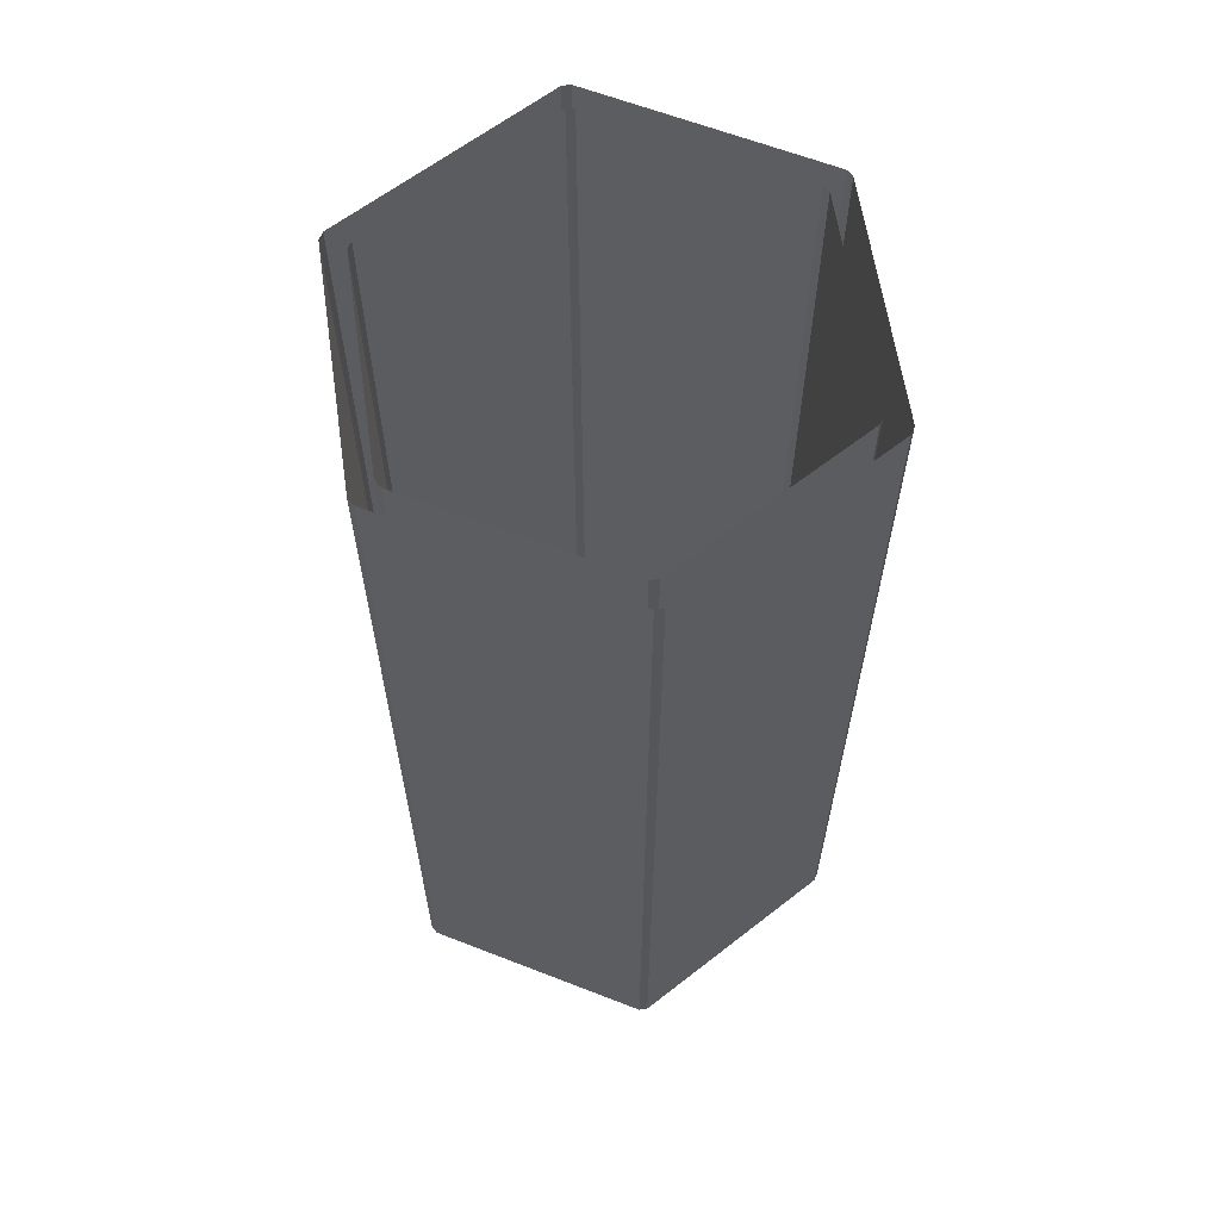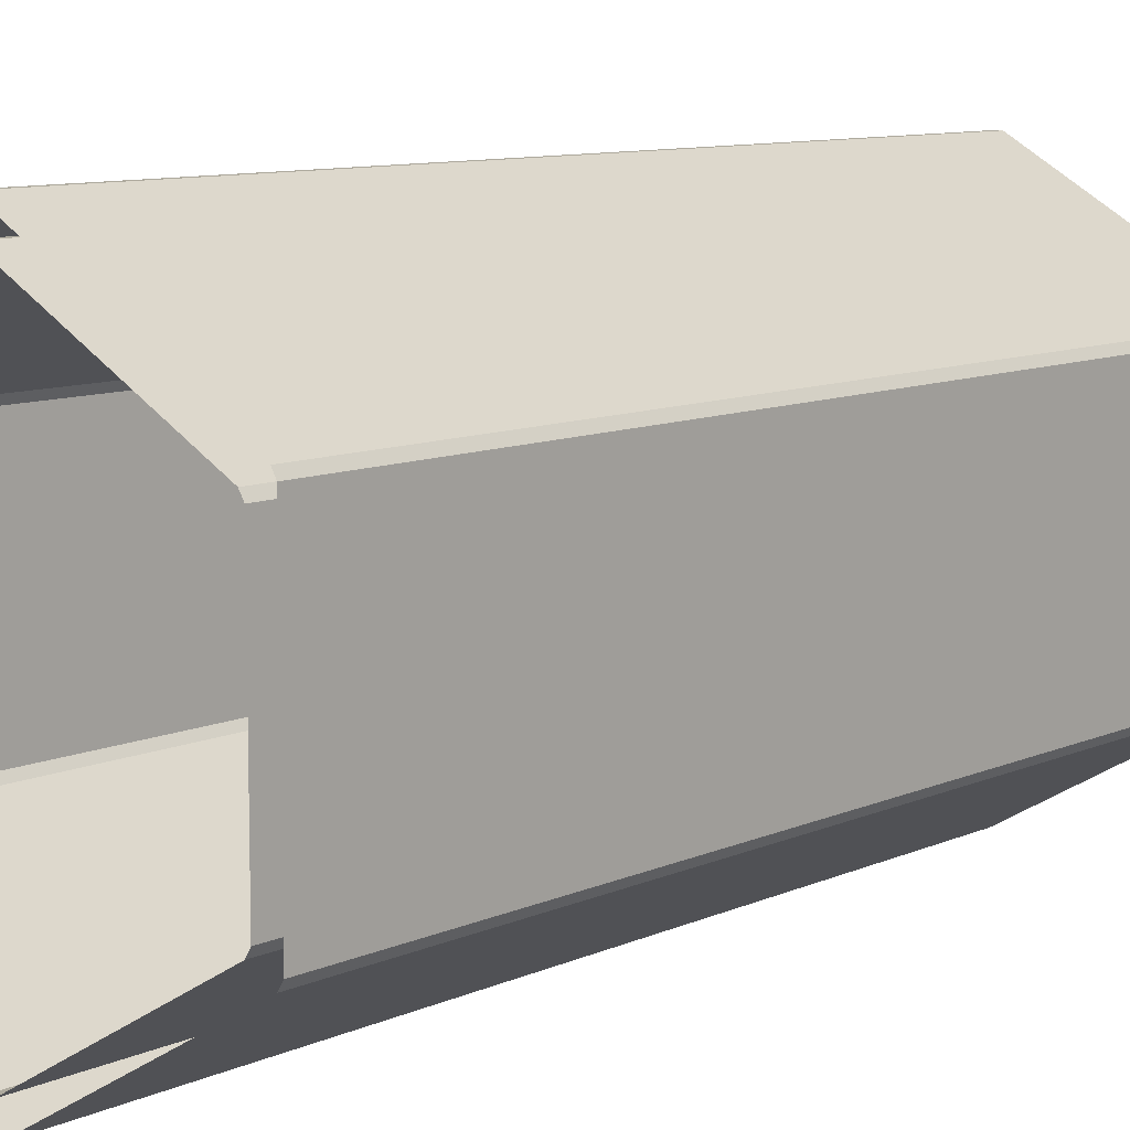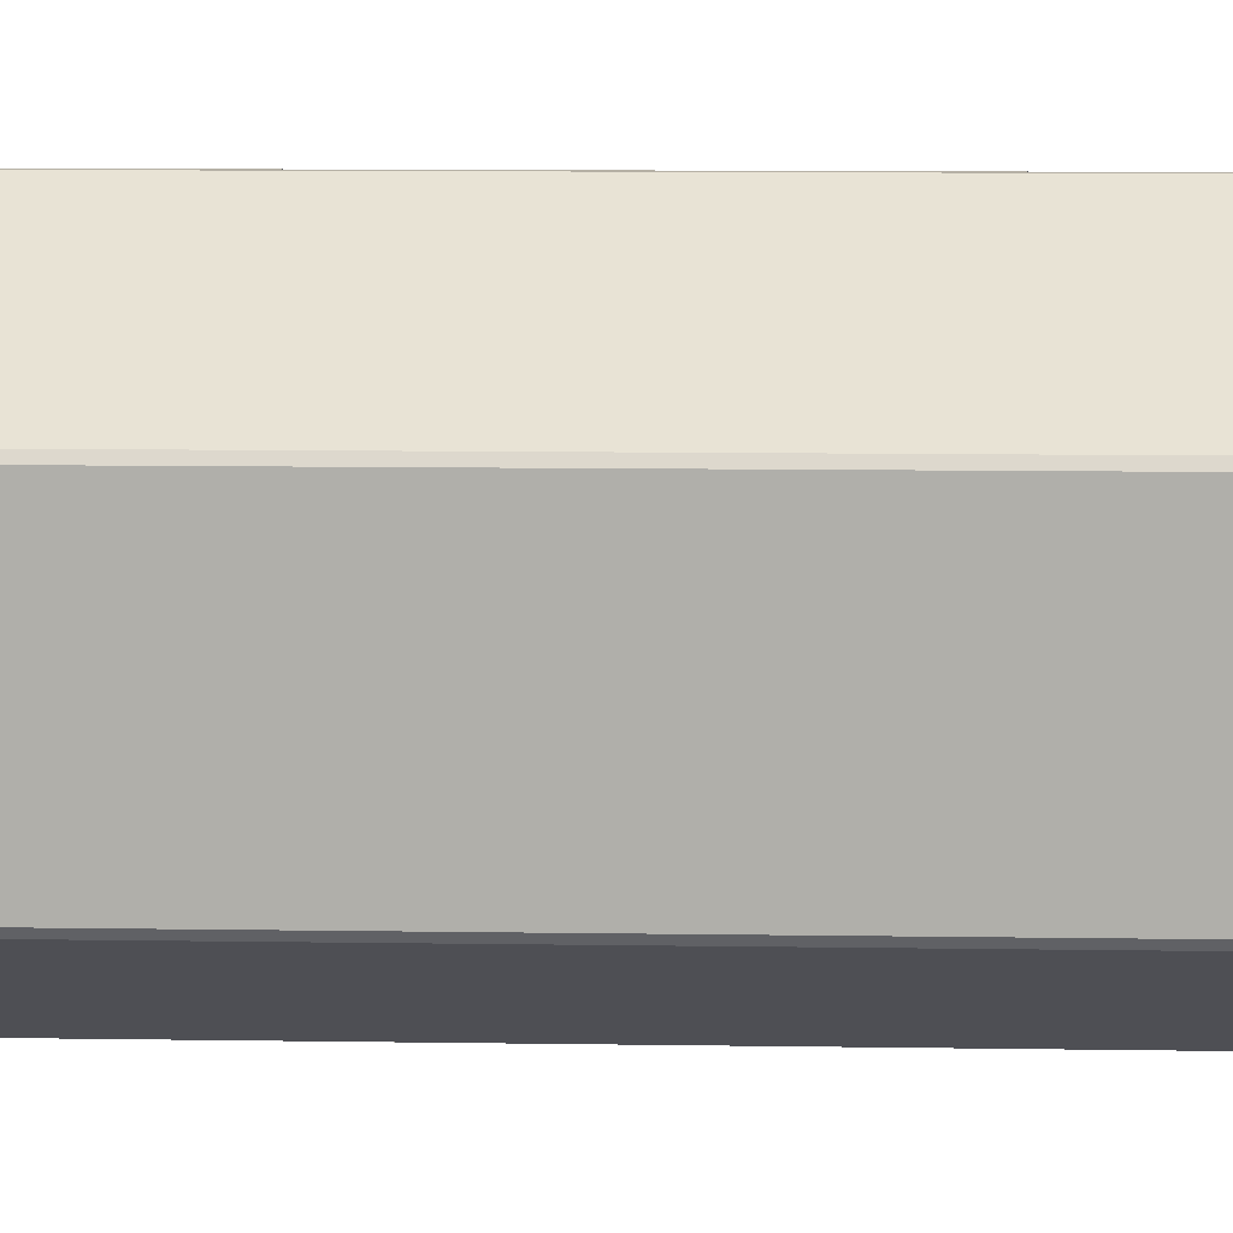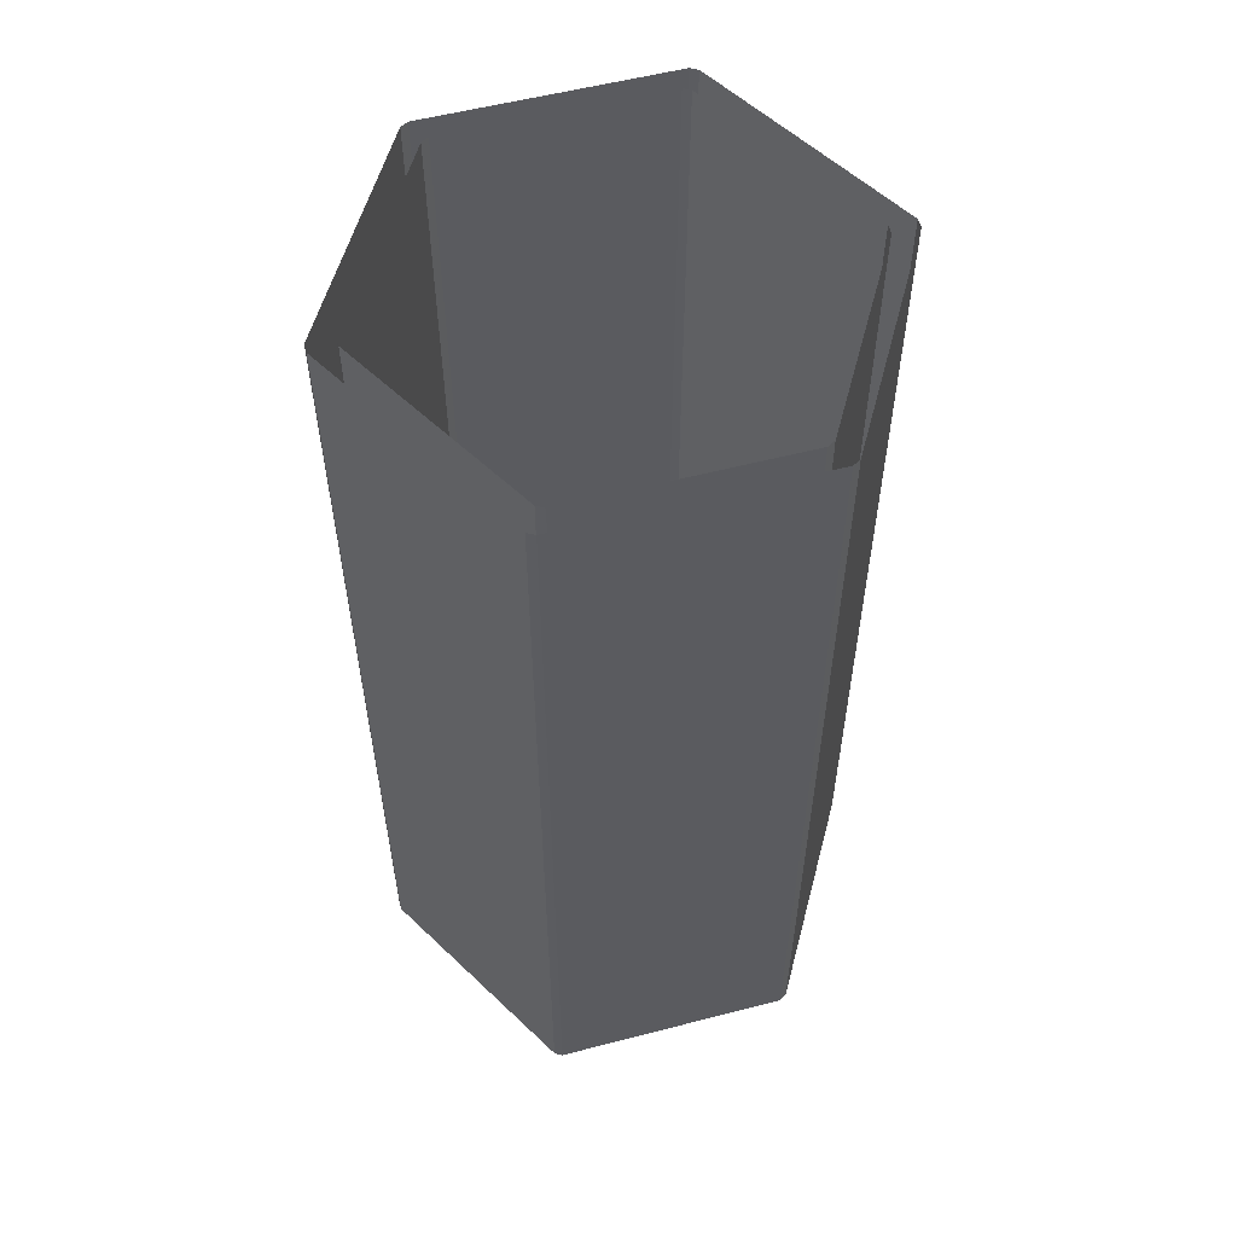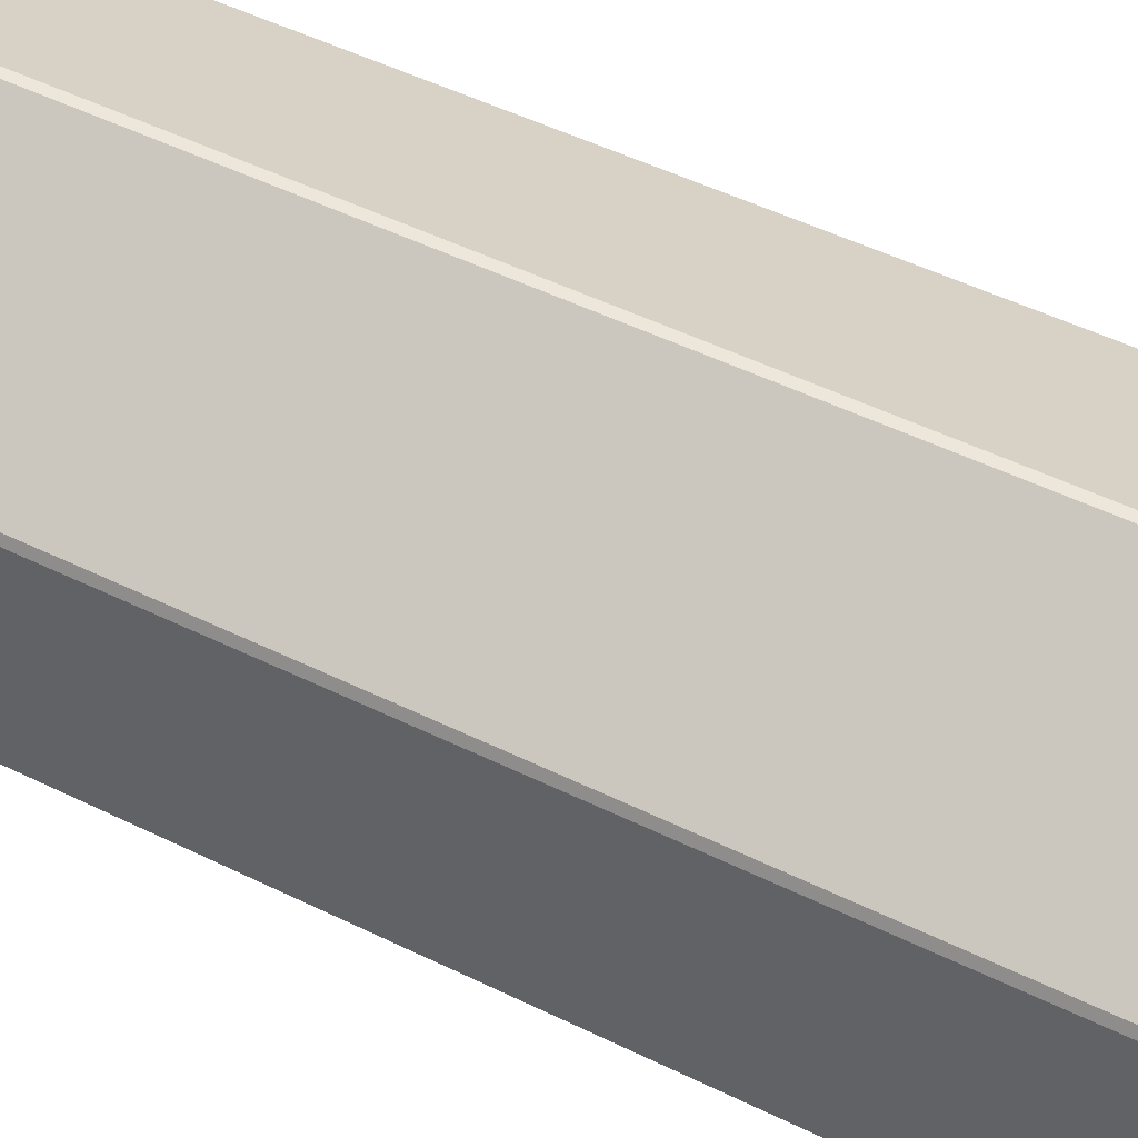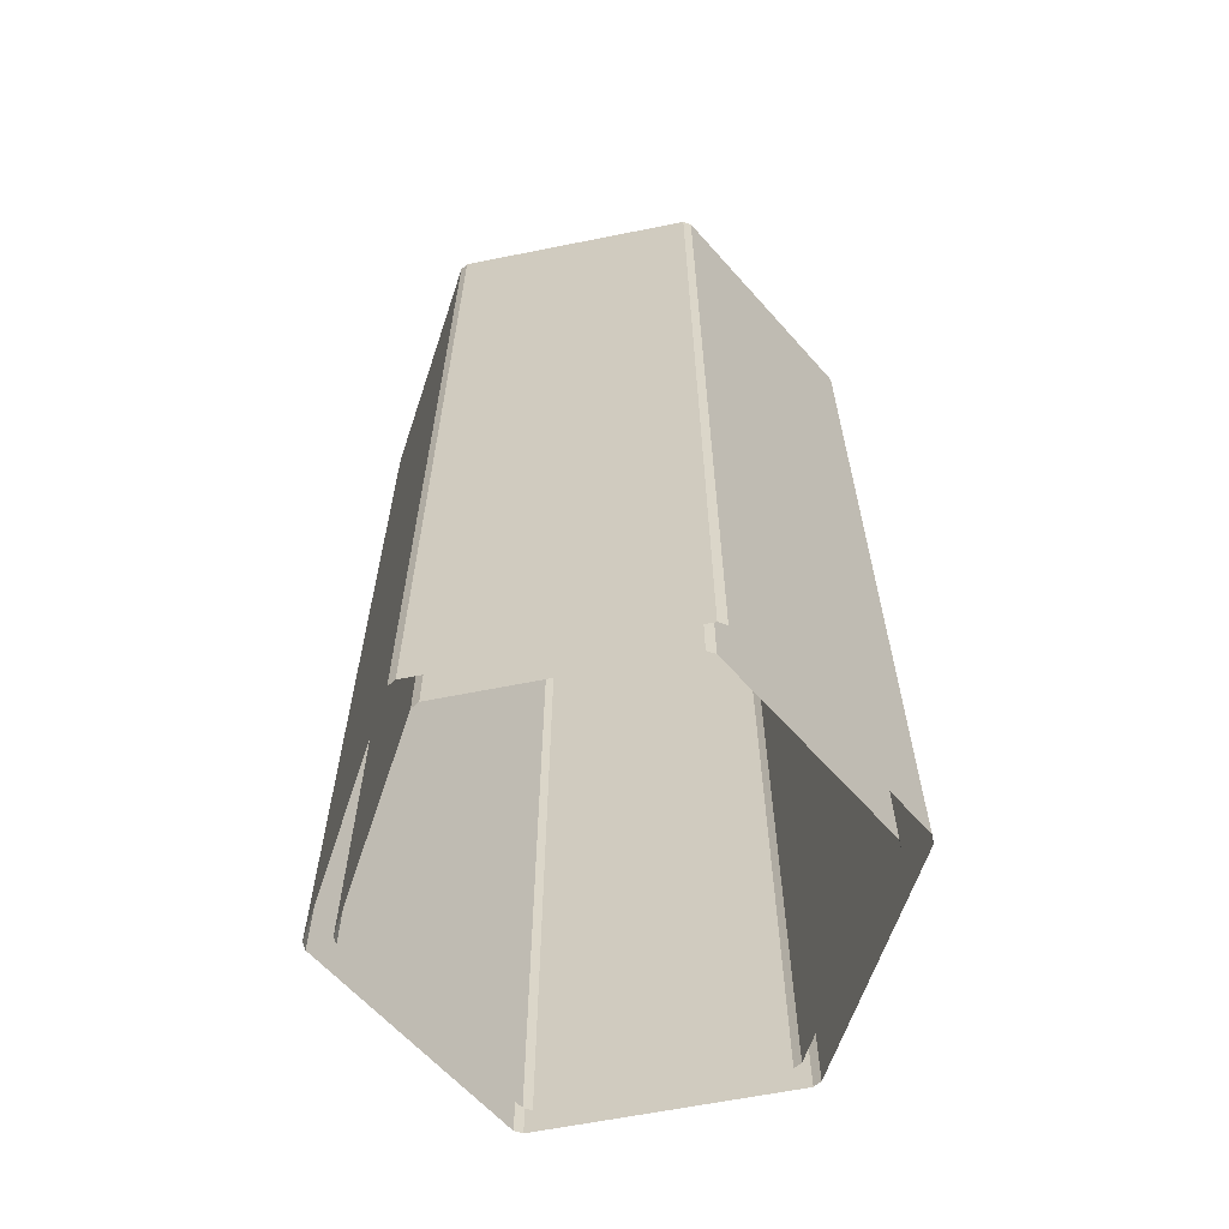
<metadata>
{"format":"obj","ext":"obj","renderer":"f3d","projection":"perspective","resolution":1024,"background":"white","views":[{"elev":62.3,"azim":-8.4,"up":"+Y"},{"elev":9.2,"azim":40.0,"up":"+Z"},{"elev":11.7,"azim":92.0,"up":"+Z"},{"elev":56.2,"azim":-165.2,"up":"+Y"},{"elev":52.5,"azim":-62.4,"up":"+Z"},{"elev":-62.6,"azim":161.5,"up":"+Y"}]}
</metadata>
<code>
o Circle.008
v -0.4593 2.179 -0.276
v -0.009374 2.179 -0.5358
v -0.009374 0.1567 -0.5358
v 0.009374 2.179 0.4817
v 0.4124 2.179 0.2489
v 0.4124 0.1567 0.2489
v -0.009374 2.179 0.5358
v -0.4593 2.179 0.276
v -0.4593 0.1567 0.276
v 0.4593 2.179 0.276
v 0.009374 2.179 0.5358
v 0.009374 0.1567 0.5358
v 0.4218 2.179 0.2327
v 0.4218 2.179 -0.2327
v 0.4218 0.1567 -0.2327
v -0.4218 2.179 -0.2327
v -0.4218 2.179 0.2327
v -0.4218 0.1567 0.2327
v 0.4687 2.179 -0.2598
v 0.4687 2.179 0.2598
v 0.4687 0.1567 0.2598
v 0.009374 2.179 -0.5358
v 0.4593 2.179 -0.276
v 0.4593 0.1567 -0.276
v 0.4124 2.179 -0.2489
v 0.009374 2.179 -0.4817
v 0.009374 0.1567 -0.4817
v -0.009374 2.179 -0.4817
v -0.4124 2.179 -0.2489
v -0.4124 0.1567 -0.2489
v -0.4124 2.179 0.2489
v -0.009374 2.179 0.4817
v -0.009374 0.1567 0.4817
v -0.4687 2.179 -0.2598
v -0.4593 0.1567 -0.276
v -0.4687 0.1567 0.2598
v 0.009374 0.1567 0.4817
v -0.4124 0.1567 0.2489
v 0.4687 0.1567 -0.2598
v 0.009374 0.1567 -0.5358
v -0.009374 0.1567 0.5358
v 0.4218 0.1567 0.2327
v -0.4218 0.1567 -0.2327
v -0.009374 0.1567 -0.4817
v 0.4593 0.1567 0.276
v 0.4124 0.1567 -0.2489
v -0.4687 2.179 0.2598
v -0.4687 0.1567 -0.2598
f 1 2 3
f 4 5 6
f 7 8 9
f 10 11 12
f 13 14 15
f 16 17 18
f 19 20 21
f 22 23 24
f 25 26 27
f 28 29 30
f 31 32 33
f 34 1 35
f 36 9 8
f 32 4 37
f 38 18 17
f 23 19 39
f 40 3 2
f 41 12 11
f 5 13 42
f 29 16 43
f 28 44 27
f 45 21 20
f 14 25 46
f 47 34 48
f 35 1 3
f 37 4 6
f 41 7 9
f 45 10 12
f 42 13 15
f 43 16 18
f 39 19 21
f 40 22 24
f 46 25 27
f 44 28 30
f 38 31 33
f 48 34 35
f 47 36 8
f 33 32 37
f 31 38 17
f 24 23 39
f 22 40 2
f 7 41 11
f 6 5 42
f 30 29 43
f 26 28 27
f 10 45 20
f 15 14 46
f 36 47 48

</code>
